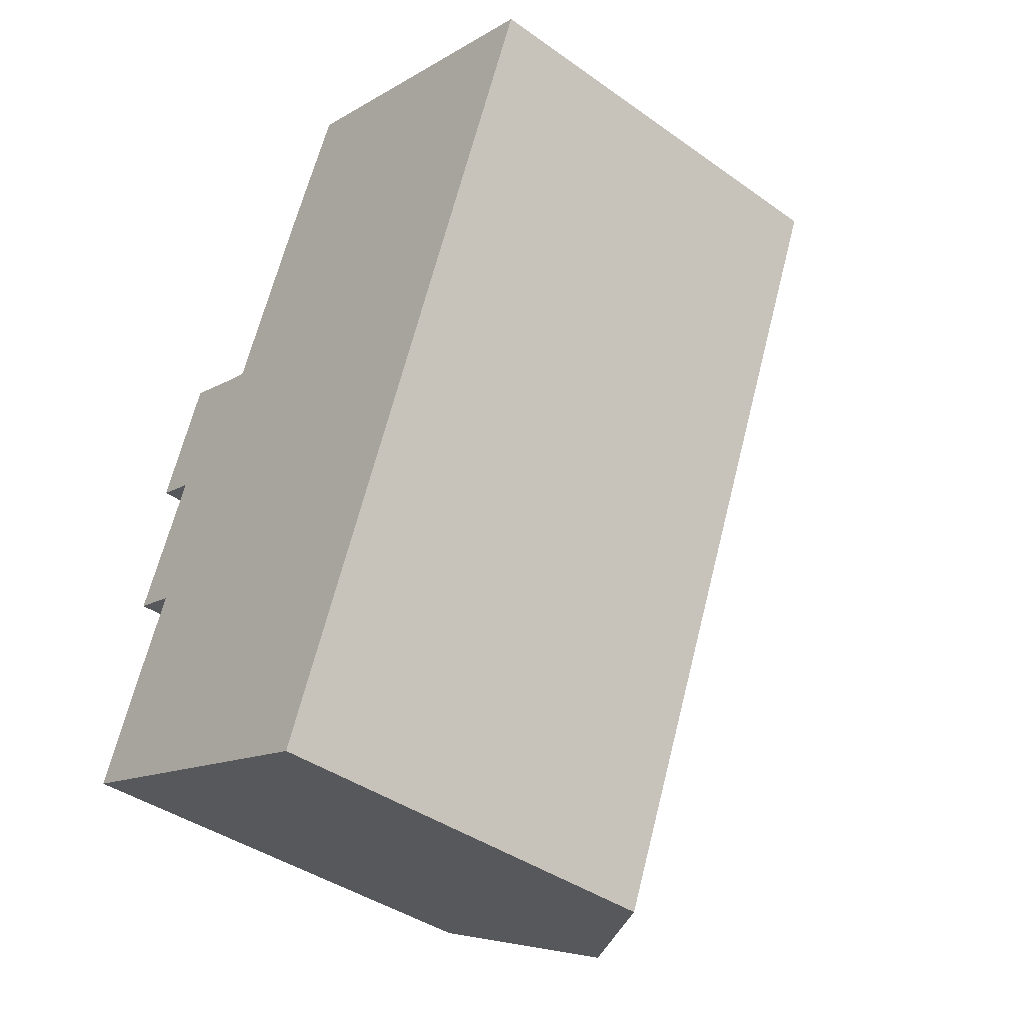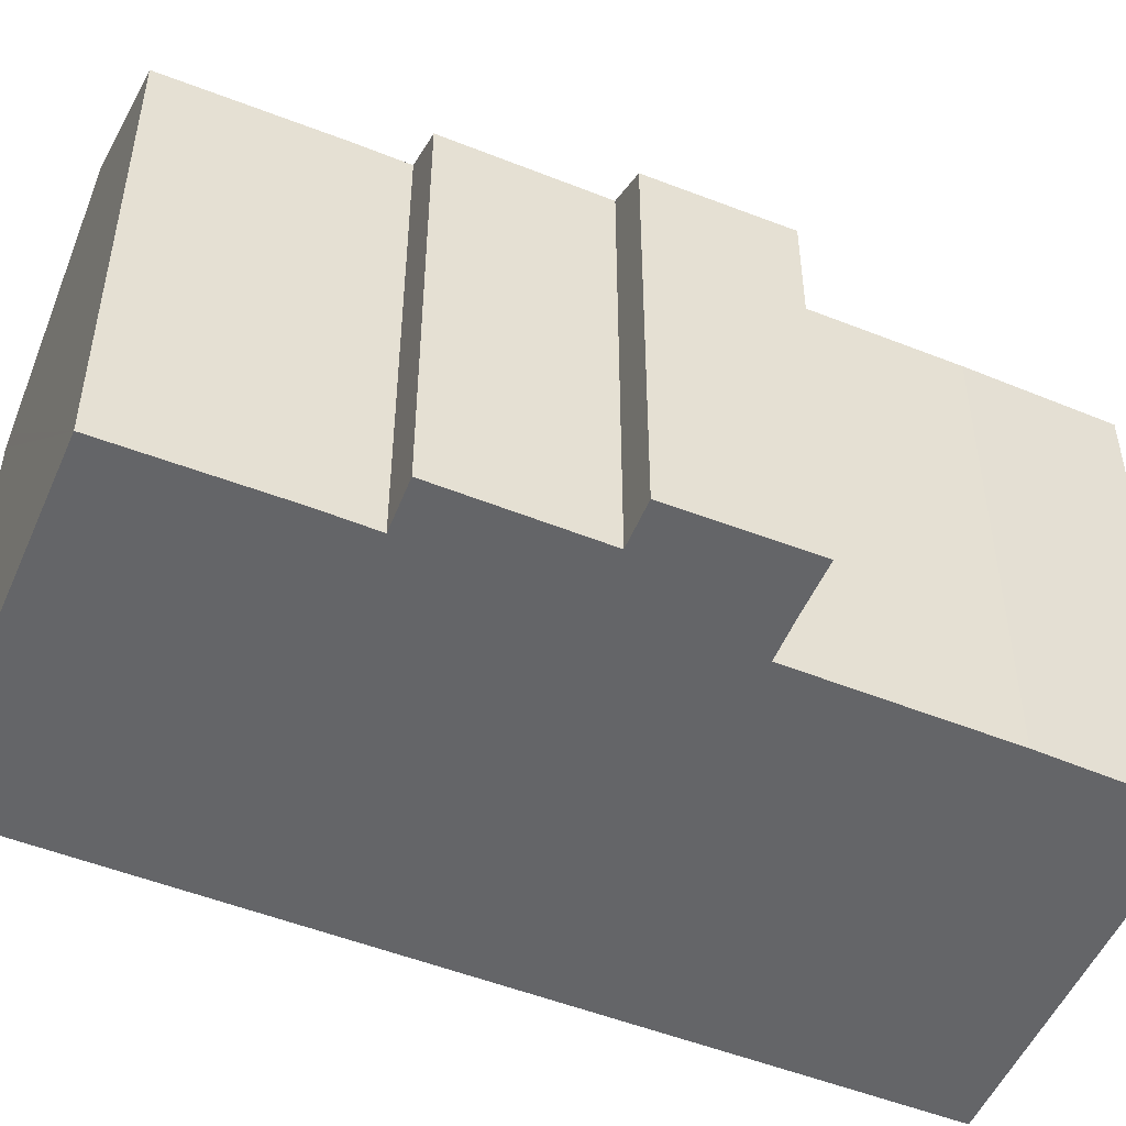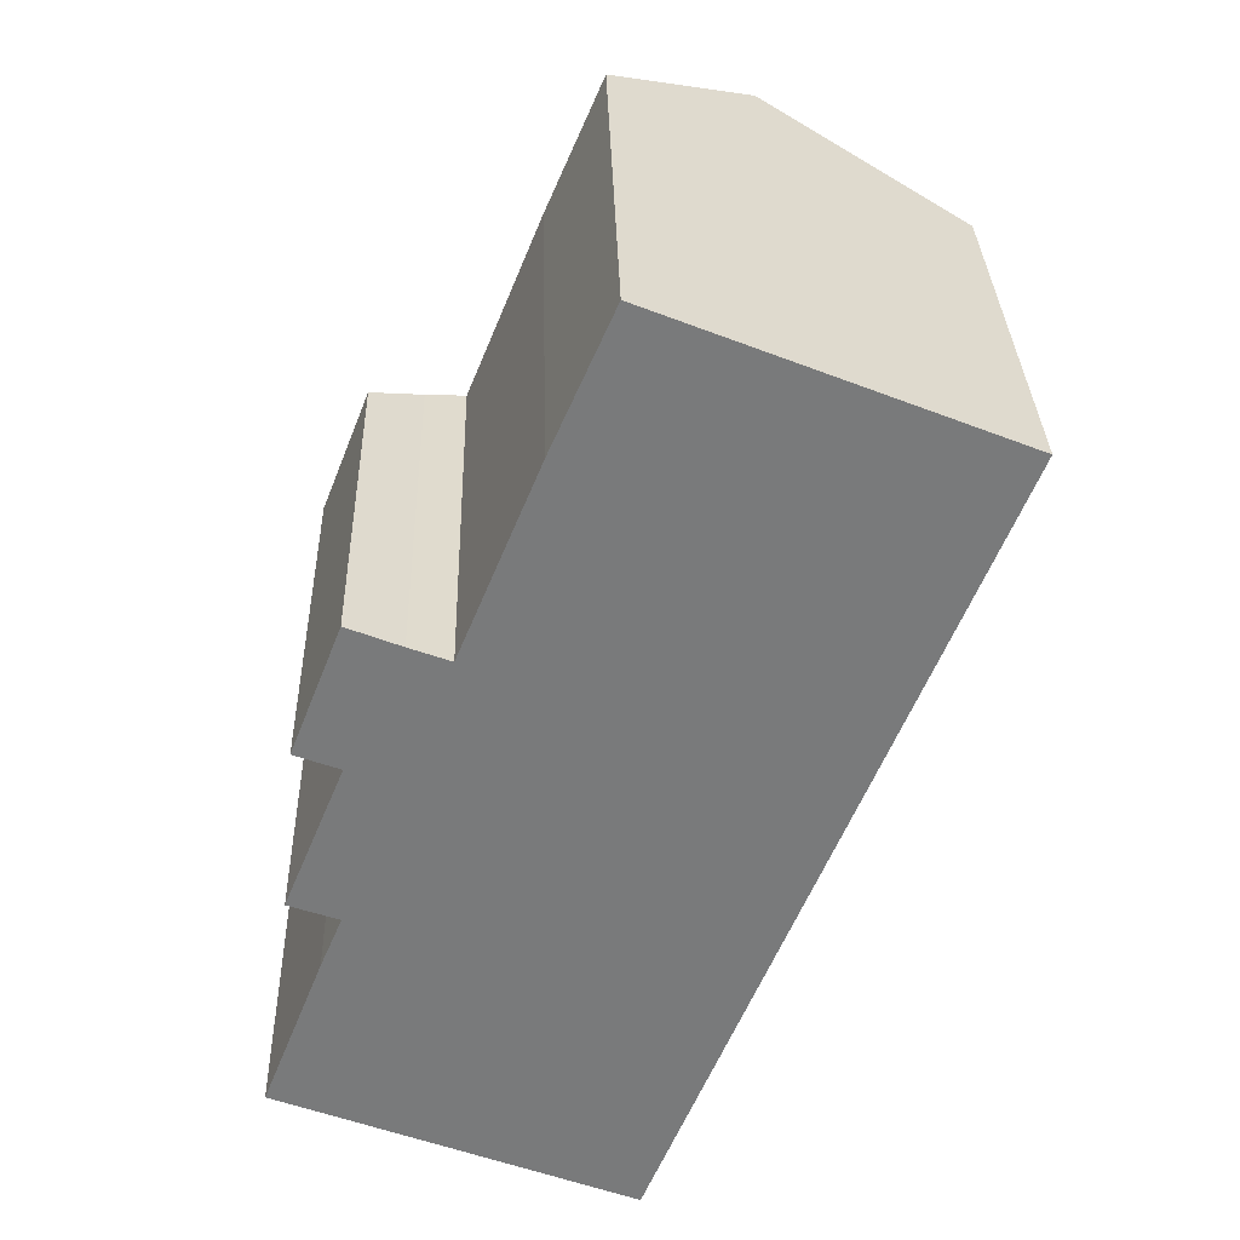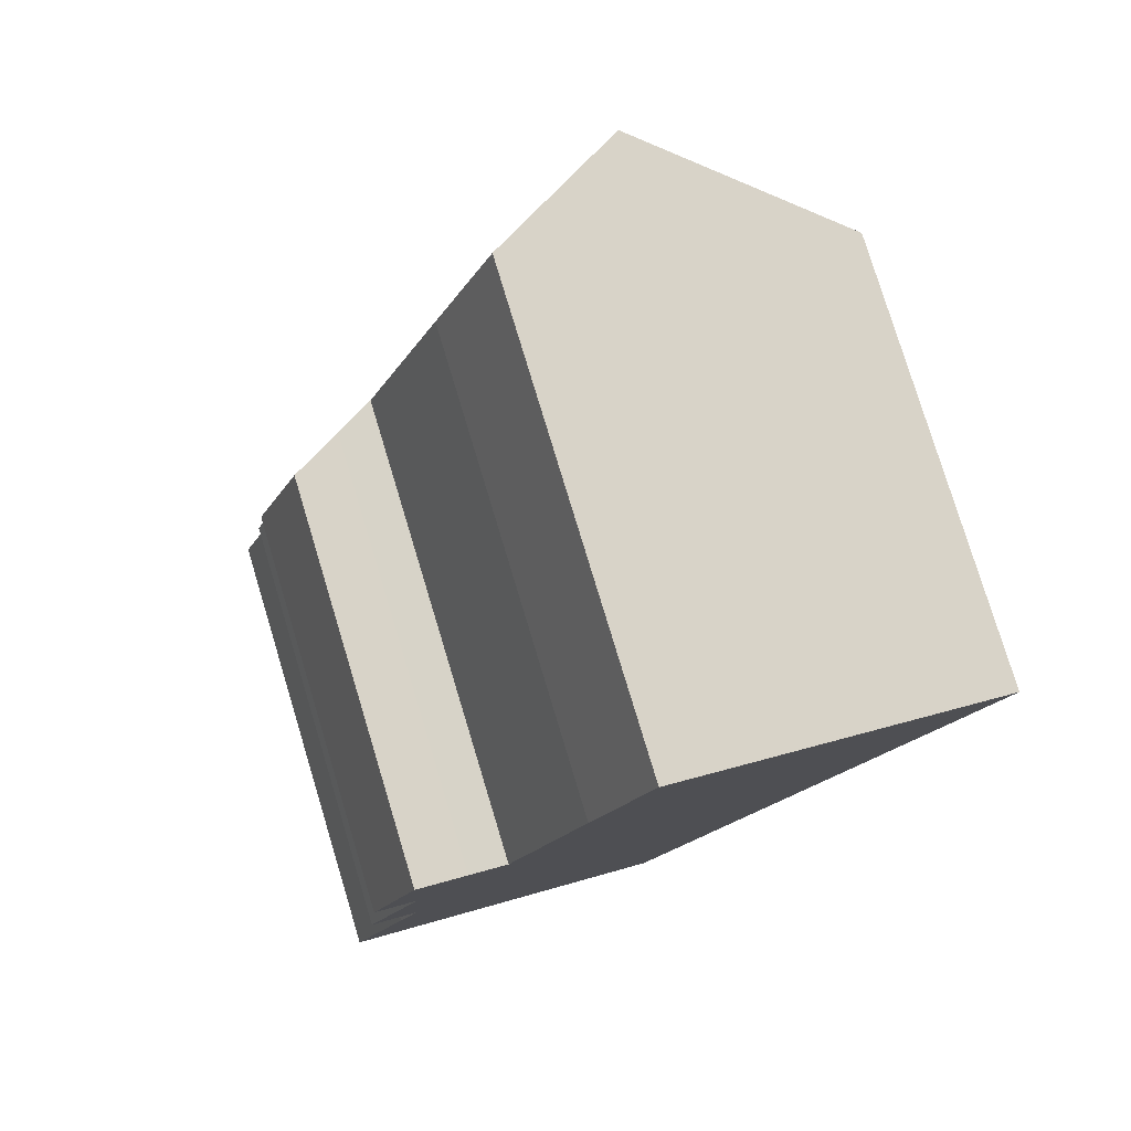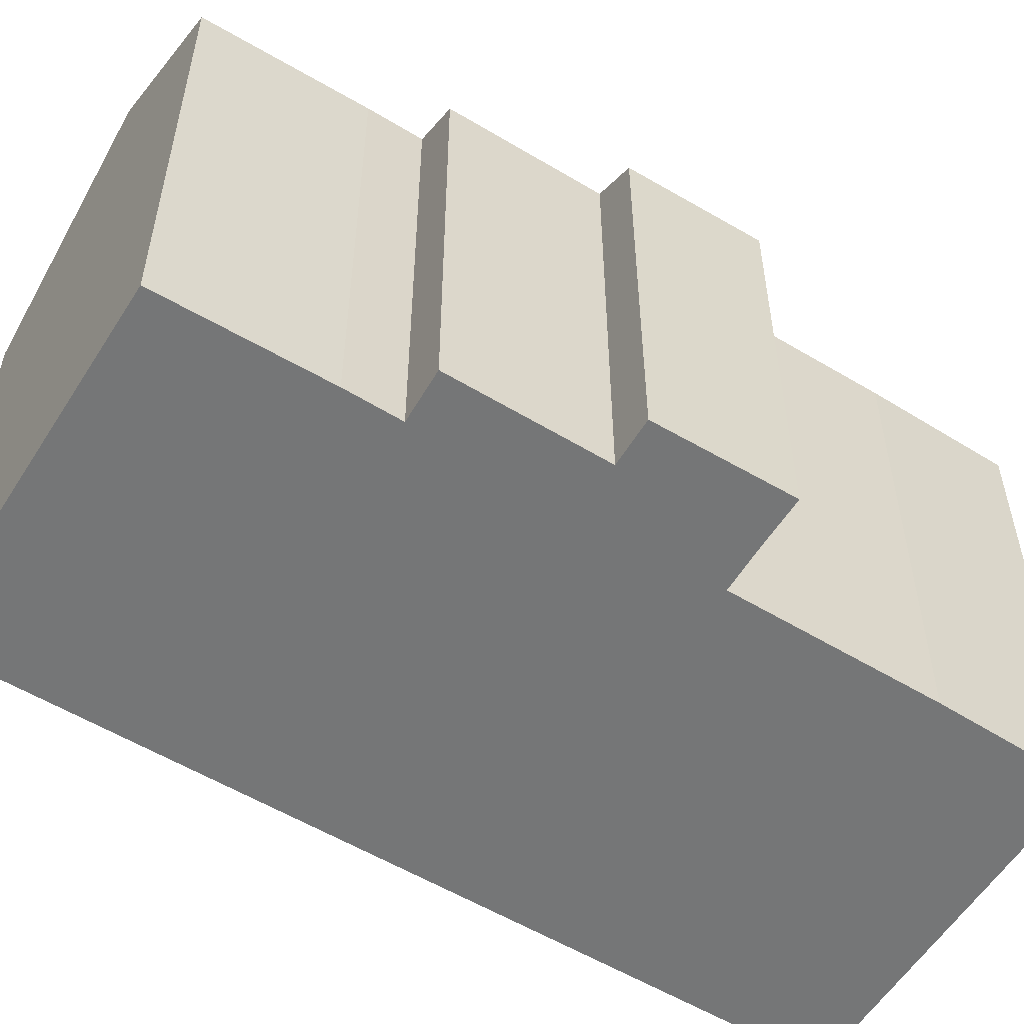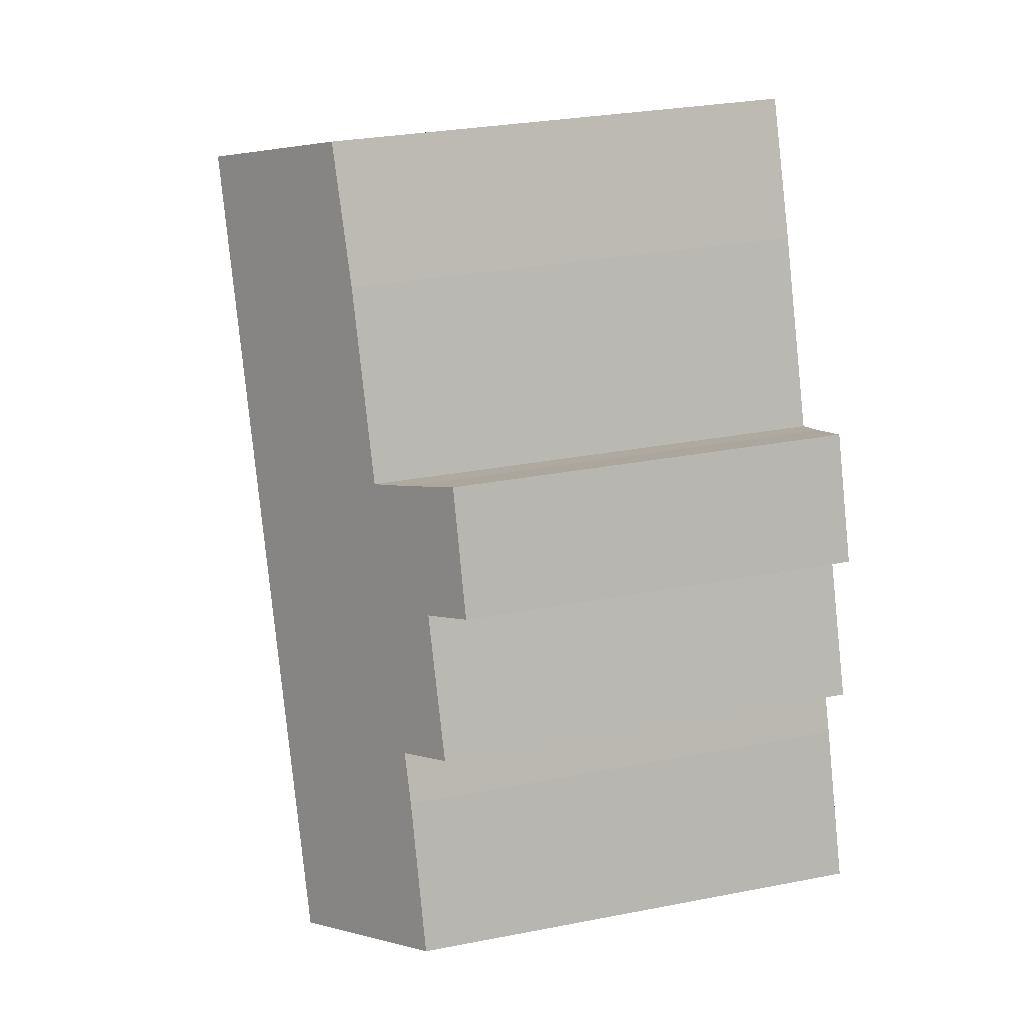
<metadata>
{"format":"obj","ext":"obj","renderer":"f3d","projection":"perspective","resolution":1024,"background":"white","views":[{"elev":-41.0,"azim":49.2,"up":"+Z"},{"elev":-51.6,"azim":-91.2,"up":"+Y"},{"elev":32.1,"azim":-1.6,"up":"+Z"},{"elev":78.8,"azim":-16.9,"up":"+Z"},{"elev":-56.7,"azim":-99.9,"up":"+Y"},{"elev":30.0,"azim":-105.7,"up":"+Z"}]}
</metadata>
<code>
v  12.19 15.78 -4.898
v  23.26 15.98 23.41
v  23.57 15.78 23.28
v  16.63 20.43 26.1
v  5.245 20.43 -2.108
v  11.63 16.15 -4.675
v  11.84 16.01 -4.757
v  1.706 14.75 13.51
v  5.282 15.95 17.23
v  6.679 16.88 16.69
v  3.459 14.72 17.97
v  4.932 15.71 17.37
v  0 16.91 1.036e-15
v  2.117 16.87 5.43
v  2.873 16.89 7.236
v  1.165 15.76 7.858
v  3.24 15.77 12.92
v  3.148 15.71 12.95
v  9.42 16.9 23.39
v  11.52 17 28.17
v  1.706 -8.269e-16 13.51
v  3.459 -1.1e-15 17.97
v  9.42 -1.432e-15 23.39
v  6.679 -1.022e-15 16.69
v  11.52 -1.725e-15 28.17
v  0 0 0
v  2.117 -3.325e-16 5.43
v  2.873 -4.431e-16 7.236
v  3.24 -7.91e-16 12.92
v  1.165 -4.812e-16 7.858
v  5.282 -1.055e-15 17.23
v  4.932 -1.064e-15 17.37
v  23.57 -1.426e-15 23.28
v  16.63 -1.598e-15 26.1
v  23.26 -1.433e-15 23.41
v  12.19 2.999e-16 -4.898
v  5.245 1.291e-16 -2.108
v  11.63 2.863e-16 -4.675
v  11.84 2.913e-16 -4.757
v  3.148 -7.931e-16 12.95
g defaultobject
f 1 2 3
f 2 1 4
f 4 1 5
f 5 1 6
f 6 1 7
f 8 9 10
f 9 8 11
f 9 11 12
f 13 4 5
f 4 13 14
f 4 14 15
f 4 15 16
f 4 16 17
f 4 17 18
f 4 18 10
f 10 18 8
f 4 10 19
f 4 19 20
f 21 11 8
f 11 21 22
f 10 23 19
f 23 10 24
f 25 19 23
f 26 14 13
f 14 26 27
f 28 14 27
f 16 29 17
f 29 16 30
f 12 31 9
f 31 12 11
f 31 11 22
f 31 22 32
f 9 24 10
f 24 9 31
f 25 4 20
f 4 25 2
f 2 25 3
f 3 25 33
f 33 25 34
f 33 34 35
f 25 20 19
f 28 15 14
f 33 1 3
f 1 33 36
f 6 13 5
f 13 6 26
f 26 6 7
f 26 7 1
f 26 1 36
f 26 36 37
f 37 36 38
f 38 36 39
f 28 16 15
f 16 28 30
f 29 18 17
f 18 29 8
f 8 29 21
f 21 29 40
f 33 38 36
f 38 33 37
f 37 33 26
f 26 33 27
f 27 33 28
f 28 33 30
f 30 33 29
f 29 33 40
f 40 33 21
f 21 33 24
f 24 33 23
f 23 33 25
f 25 33 34
f 34 33 35
f 21 31 22
f 31 21 24
f 22 31 32

</code>
